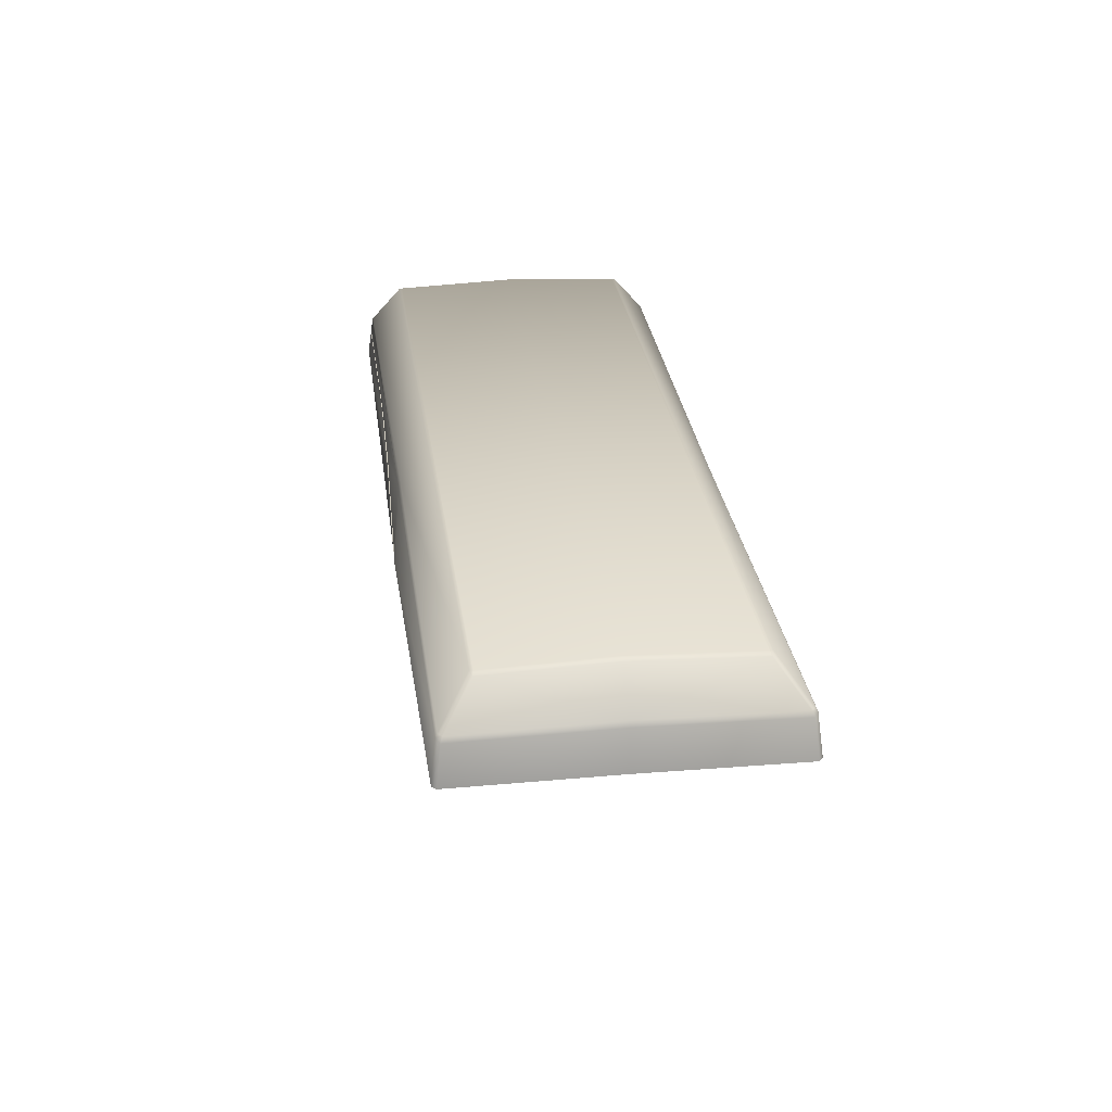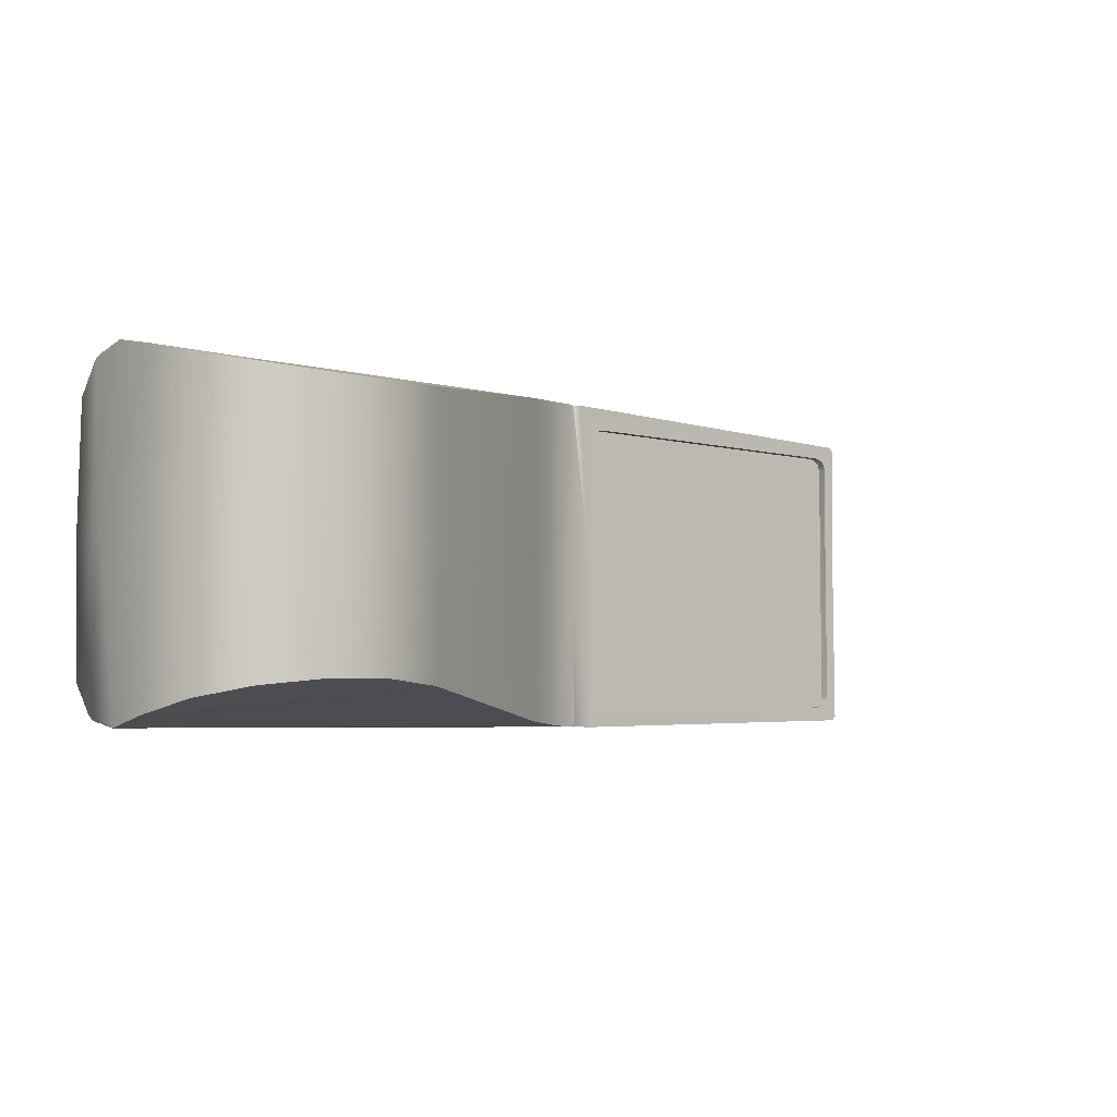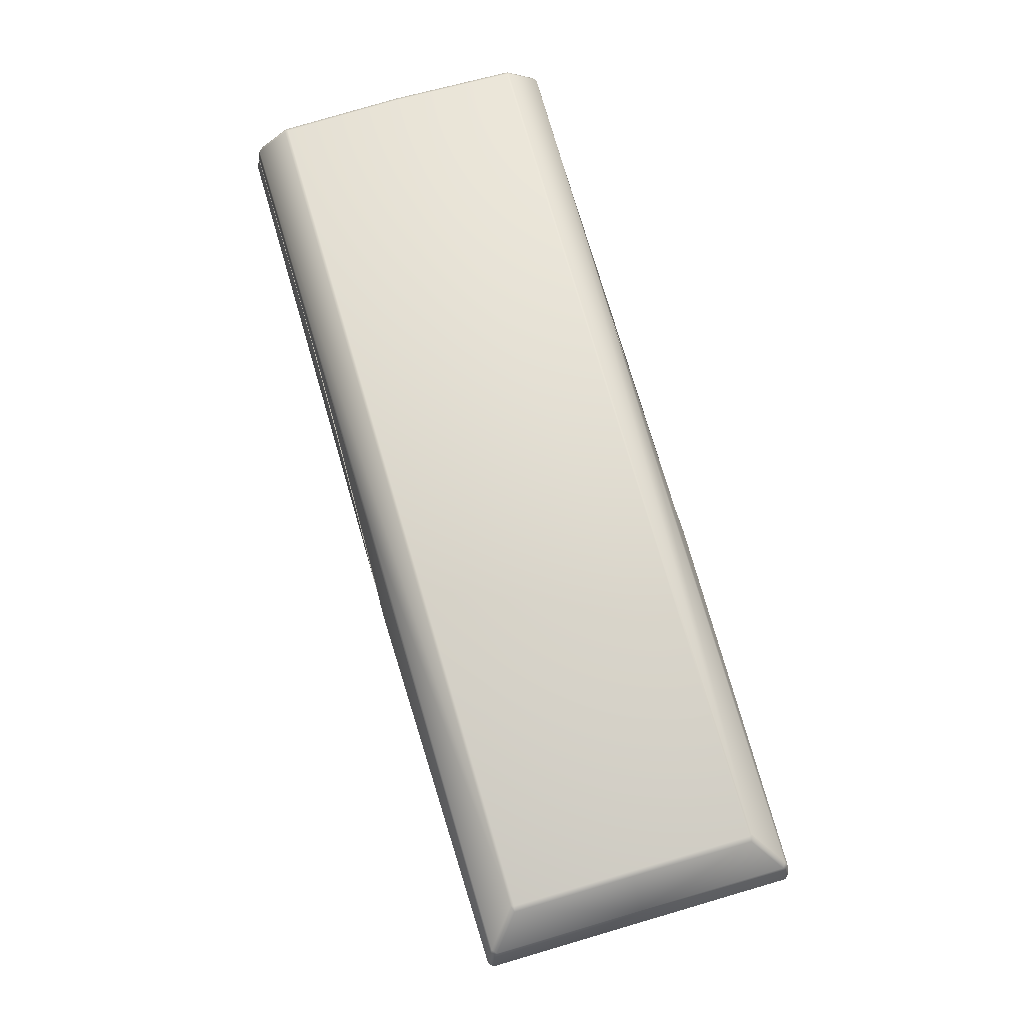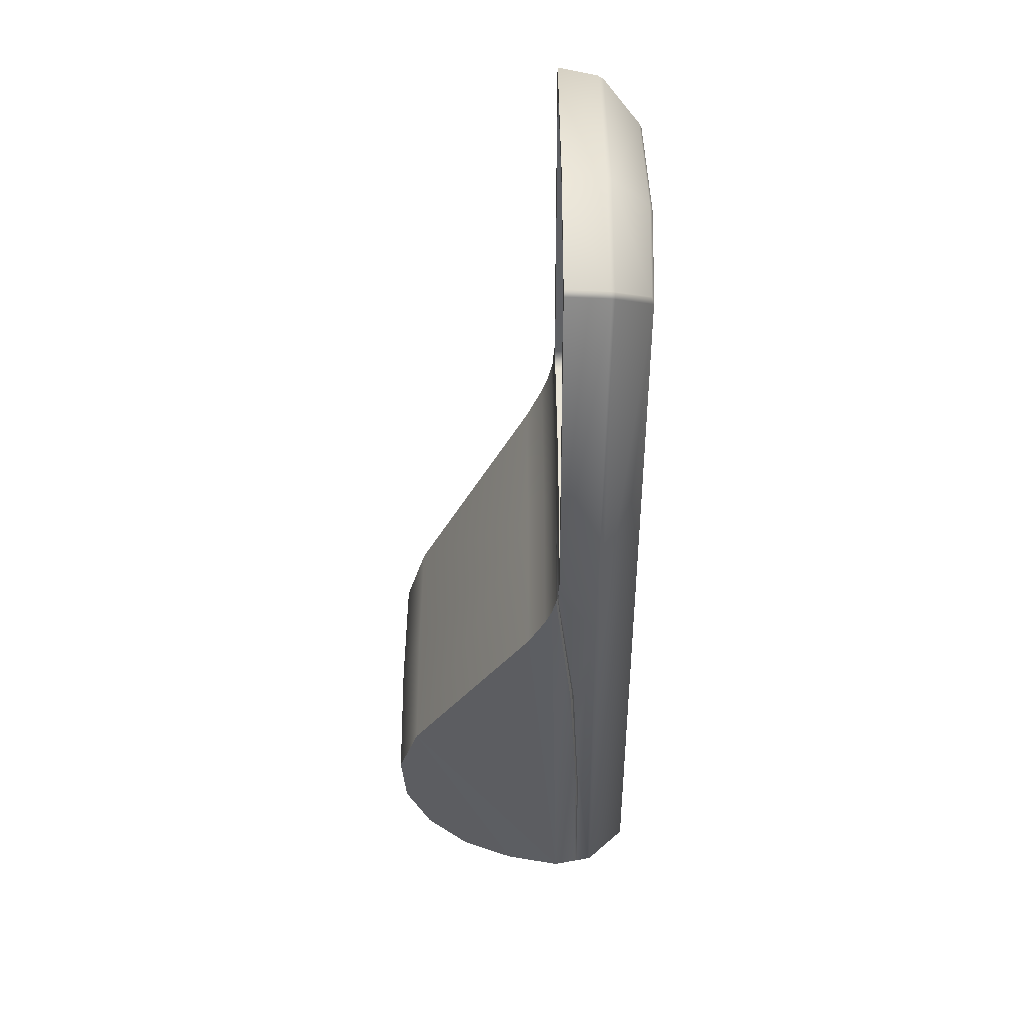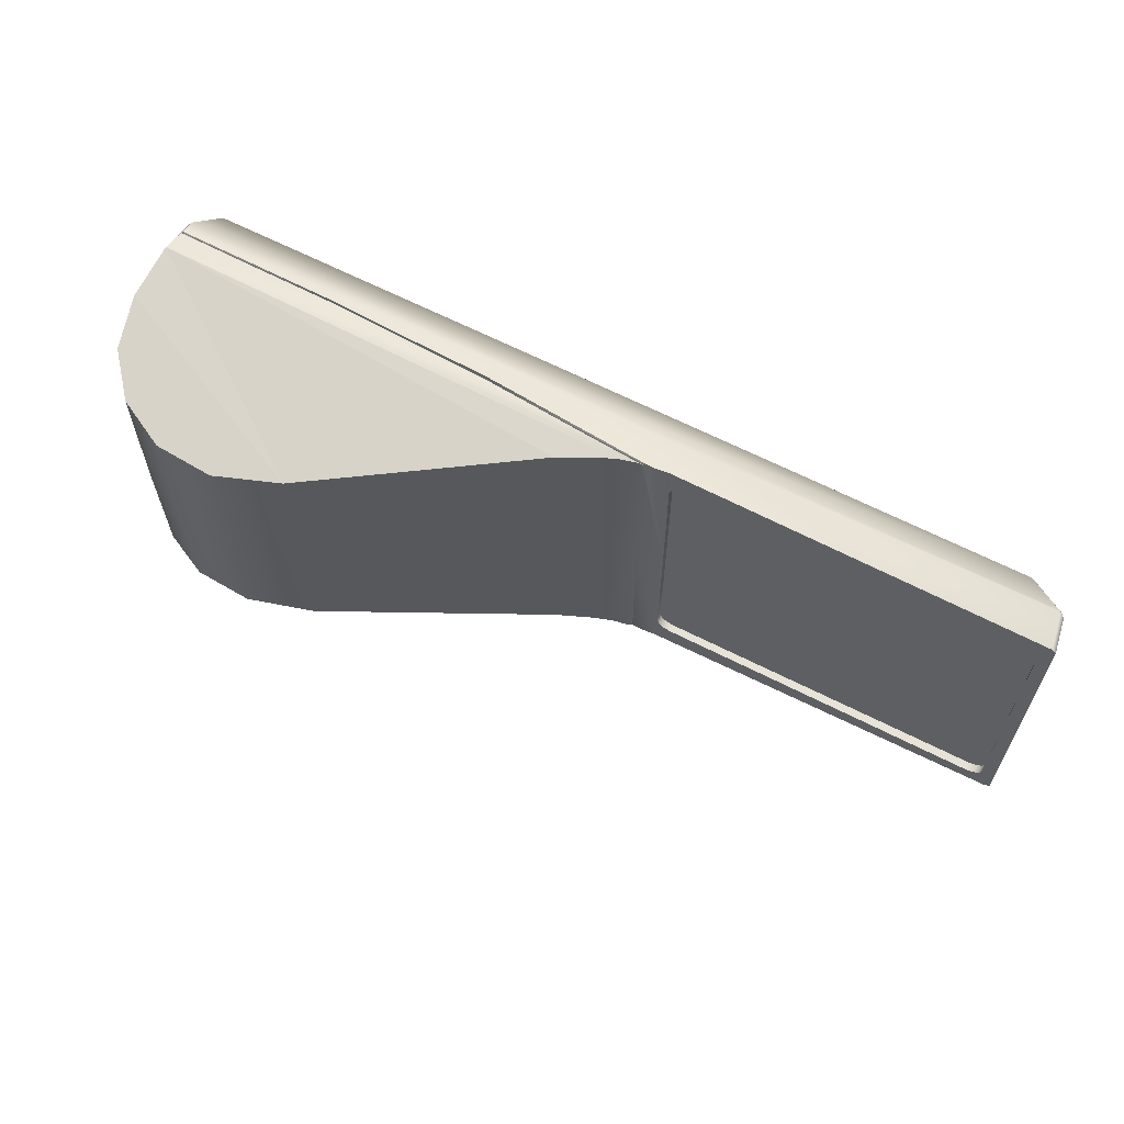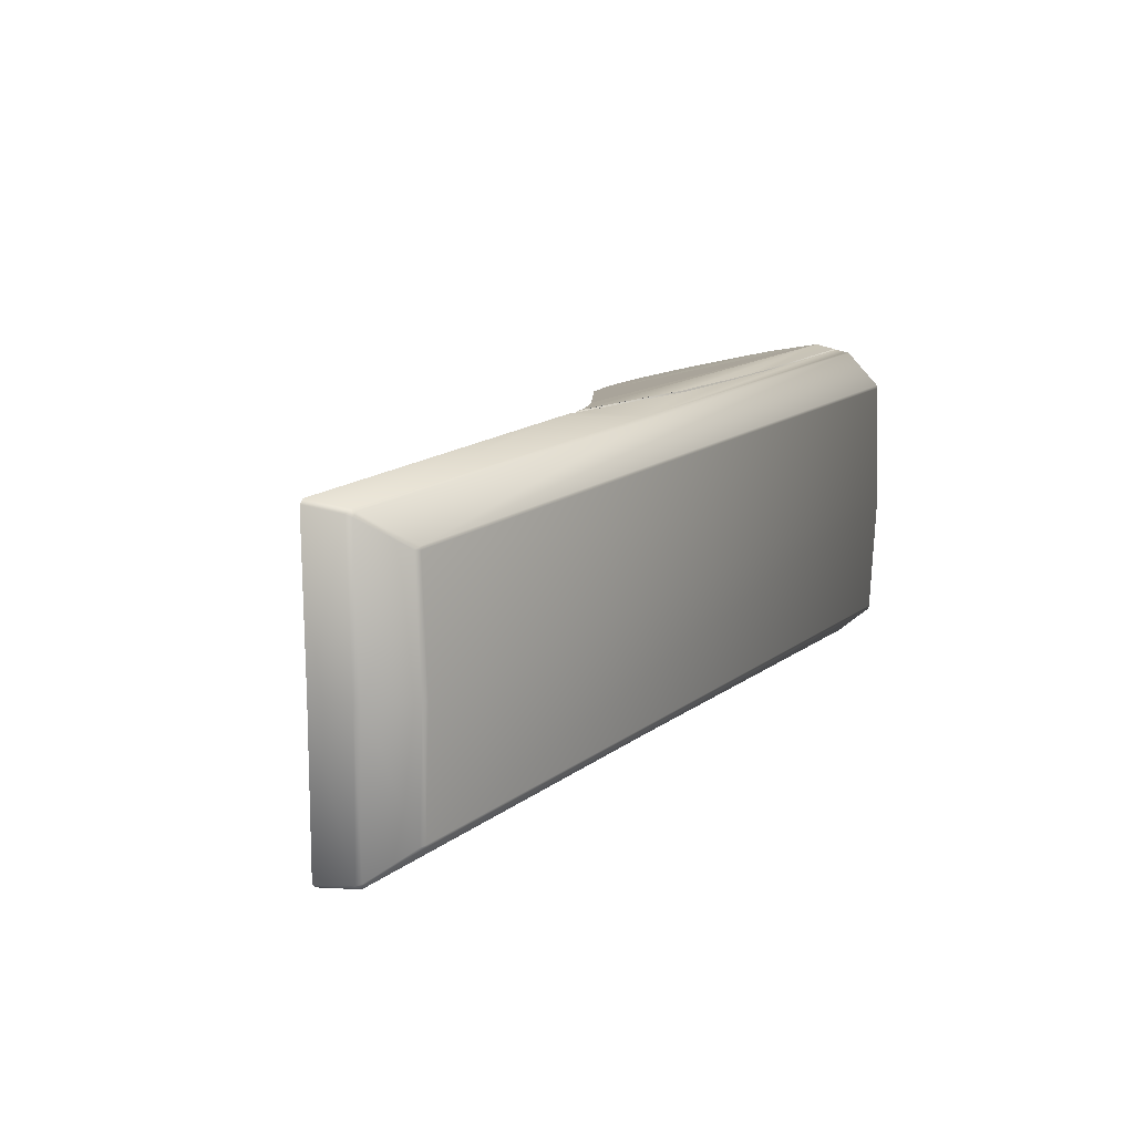
<metadata>
{"format":"obj","ext":"obj","renderer":"f3d","projection":"perspective","resolution":1024,"background":"white","views":[{"elev":28.0,"azim":-97.3,"up":"+Z"},{"elev":-4.9,"azim":139.0,"up":"+Y"},{"elev":73.3,"azim":-106.2,"up":"+Z"},{"elev":-40.6,"azim":-89.5,"up":"+Y"},{"elev":61.8,"azim":-152.3,"up":"+Y"},{"elev":14.1,"azim":-58.5,"up":"+Y"}]}
</metadata>
<code>
o BezierCurve.005
v -0.2391 0 0.02216
v -0.2254 0 0.02093
v -0.2145 0 0.01837
v -0.205 0 0.01482
v -0.196 0 0.01057
v -0.1863 -0 0.00597
v -0.0735 -0 -0.06047
v -0.03879 -0 -0.07205
v -0.006984 -0 -0.06993
v 0.01918 -0 -0.05665
v 0.037 -0 -0.03473
v 0.04373 -0 -0.006705
v 0.0445 -0 0.03412
v 0.04311 -0 0.04382
v -0.1345 -0.08408 0.02875
v -0.4345 0 0.02177
v -0.2481 0.07421 0.03146
v -0.2391 -0.08596 0.0216
v -0.4197 0.07421 0.03146
v -0.1346 -0.0814 0.02975
v -0.2145 -0.08529 0.01787
v -0.4238 0.07334 0.03146
v -0.4268 0.07095 0.03146
v -0.205 -0.08467 0.01436
v -0.196 -0.08392 0.01019
v -0.4279 0.06769 0.03146
v -0.04708 -0.08205 0.03383
v -0.4279 -0.06769 0.03146
v -0.1863 -0.08311 0.005654
v -0.4268 -0.07095 0.03146
v -0.4238 -0.07334 0.03146
v -0.0735 -0.06786 -0.05975
v -0.4197 -0.07421 0.03146
v -0.03879 -0.06521 -0.07115
v -0.2481 -0.07421 0.03146
v -0.006984 -0.06574 -0.06907
v -0.244 -0.07334 0.03146
v 0.01918 -0.06881 -0.05599
v -0.241 -0.07095 0.03146
v 0.037 -0.07395 -0.03441
v 0.04373 -0.08054 -0.006823
v -0.2399 -0.06769 0.03146
v 0.0382 -0 0.06585
v -0.2399 0.06769 0.03146
v -0.241 0.07095 0.03146
v 0.04045 -0 0.06388
v -0.4138 0 0.06334
v -0.244 0.07334 0.03146
v -0.4111 0 0.06459
v -0.4312 0 0.04219
v -0.4299 0 0.04491
v 0.04272 -0.0866 0.02219
v 0.0411 -0.0836 0.04197
v 0.04311 -0.08094 0.04348
v 0.04097 -0.0832 0.04356
v 0.04049 -0.06559 0.06114
v 0.0382 -0.06462 0.06314
v 0.03808 -0.06637 0.06293
v -0.4111 -0.06166 0.06228
v -0.4139 -0.06217 0.06106
v -0.4106 -0.06338 0.06212
v -0.4275 -0.07823 0.04365
v -0.4299 -0.07619 0.04362
v -0.4312 -0.07726 0.04091
v -0.4287 -0.07923 0.04218
v -0.4322 -0.0817 0.02121
v -0.4345 -0.07958 0.02122
v -0.1939 -0.08075 0.04127
v -0.1939 -0.07964 0.04405
v -0.2233 -0.08565 0.0199
v -0.2194 -0.08571 0.02016
v -0.2176 -0.08577 0.02043
v -0.2254 -0.08499 0.02039
v -0.2263 -0.08473 0.02047
v -0.2312 -0.08583 0.0209
v -0.2259 -0.08491 0.02043
v -0.2237 -0.08546 0.02157
v -0.0471 -0.08363 0.03442
v -0.04706 -0.08382 0.03317
v -0.08648 -0.08341 0.03261
v -0.07628 -0.08366 0.03179
v 0.04044 -0.0848 0.03395
v 0.04175 -0.08481 0.03398
v 0.04163 -0.08459 0.03543
v -0.1345 -0.08411 0.02879
v -0.1347 -0.08367 0.0306
v -0.1314 -0.0841 0.0289
v 0.04234 -0.08393 0.03488
v 0.04217 -0.0841 0.03495
v -0.1345 0.08408 0.02875
v -0.2391 0.08596 0.0216
v -0.1346 0.0814 0.02975
v -0.2145 0.08529 0.01787
v -0.205 0.08467 0.01436
v -0.196 0.08392 0.01019
v -0.04708 0.08205 0.03383
v -0.1863 0.08311 0.005654
v -0.0735 0.06786 -0.05975
v -0.03879 0.06521 -0.07115
v -0.006984 0.06574 -0.06907
v 0.01918 0.06881 -0.05599
v 0.037 0.07394 -0.03441
v 0.04373 0.08054 -0.006823
v 0.04272 0.0866 0.02219
v 0.0411 0.0836 0.04197
v 0.04311 0.08094 0.04348
v 0.04097 0.0832 0.04356
v 0.04049 0.06559 0.06114
v 0.0382 0.06462 0.06314
v 0.03808 0.06637 0.06293
v -0.4111 0.06166 0.06228
v -0.4139 0.06217 0.06106
v -0.4106 0.06338 0.06212
v -0.4275 0.07823 0.04365
v -0.4299 0.07619 0.04362
v -0.4312 0.07726 0.04091
v -0.4287 0.07923 0.04218
v -0.4322 0.0817 0.02121
v -0.4345 0.07958 0.02122
v -0.1939 0.08075 0.04127
v -0.1939 0.07964 0.04405
v -0.2233 0.08565 0.0199
v -0.2194 0.08571 0.02016
v -0.2176 0.08577 0.02043
v -0.2254 0.08499 0.02039
v -0.2263 0.08473 0.02047
v -0.2312 0.08583 0.0209
v -0.2259 0.08491 0.02043
v -0.2237 0.08546 0.02157
v -0.0471 0.08363 0.03442
v -0.04706 0.08382 0.03317
v -0.08648 0.08341 0.03261
v -0.07628 0.08366 0.03179
v 0.04044 0.0848 0.03395
v 0.04175 0.08481 0.03398
v 0.04163 0.08459 0.03543
v -0.1345 0.08411 0.02879
v -0.1347 0.08367 0.0306
v -0.1314 0.0841 0.0289
v 0.04234 0.08393 0.03488
v 0.04217 0.0841 0.03495
v -0.4279 0 0.02178
v -0.2399 0 0.02216
v -0.2399 -0.06769 0.02172
v -0.2481 -0.07421 0.02166
v -0.244 -0.07334 0.02167
v -0.241 -0.07095 0.02169
v -0.4268 -0.07095 0.0213
v -0.4279 -0.06769 0.02132
v -0.4238 -0.07334 0.02129
v -0.4197 -0.07421 0.02129
v -0.2481 0.07421 0.02165
v -0.244 0.07334 0.02167
v -0.241 0.07095 0.02169
v -0.2399 0.06769 0.02172
v -0.4197 0.07421 0.02129
v -0.4238 0.07334 0.02128
v -0.4268 0.07095 0.0213
v -0.4279 0.06769 0.02132
f 5 29 25
f 71 21 72
f 6 32 29
f 43 59 57
f 7 34 32
f 51 60 47
f 9 34 8
f 2 76 74
f 16 64 50
f 10 36 9
f 2 21 70
f 21 24 52
f 11 38 10
f 3 24 21
f 77 18 75
f 12 40 11
f 4 25 24
f 81 52 82
f 53 80 78
f 18 65 66
f 61 69 55
f 58 61 55
f 13 54 52
f 65 18 68
f 18 67 151
f 36 41 34
f 38 41 36
f 40 41 38
f 41 32 34
f 24 25 52
f 25 29 52
f 13 41 12
f 87 72 81
f 68 86 80
f 41 52 32
f 53 54 55
f 56 57 58
f 59 60 61
f 63 65 62
f 88 54 84
f 54 58 55
f 57 61 58
f 60 62 61
f 64 66 65
f 57 46 43
f 47 59 49
f 50 63 51
f 62 68 69
f 55 68 53
f 14 56 54
f 29 32 52
f 77 74 86
f 15 72 85
f 71 20 76
f 80 20 78
f 87 15 85
f 81 27 15
f 89 78 88
f 27 82 83
f 5 97 6
f 123 104 122
f 6 98 7
f 43 111 49
f 7 99 8
f 112 51 47
f 99 9 8
f 126 1 127
f 116 16 50
f 100 10 9
f 122 3 2
f 93 104 94
f 101 11 10
f 3 94 4
f 129 91 120
f 102 12 11
f 4 95 5
f 134 104 131
f 130 120 136
f 91 118 117
f 121 113 107
f 110 107 113
f 13 106 14
f 117 120 91
f 119 91 152
f 100 99 103
f 101 100 103
f 102 101 103
f 103 99 98
f 94 104 95
f 95 104 97
f 103 13 12
f 139 104 137
f 138 120 132
f 103 98 104
f 105 107 106
f 108 110 109
f 111 113 112
f 117 115 114
f 140 106 104
f 106 110 108
f 109 113 111
f 112 114 115
f 116 118 119
f 46 109 43
f 47 111 112
f 50 115 116
f 120 114 121
f 107 120 121
f 14 108 46
f 97 104 98
f 129 92 126
f 90 124 123
f 92 123 125
f 132 96 138
f 139 137 90
f 133 90 96
f 141 96 136
f 135 131 96
f 154 48 153
f 31 151 150
f 152 19 156
f 153 17 152
f 33 145 151
f 156 22 157
f 35 146 145
f 22 158 157
f 37 147 146
f 23 159 158
f 39 144 147
f 28 142 159
f 42 155 143
f 149 30 148
f 155 45 154
f 148 31 150
f 5 6 29
f 71 70 21
f 21 52 72
f 6 7 32
f 43 49 59
f 7 8 34
f 51 63 60
f 9 36 34
f 74 75 18
f 18 1 2
f 2 73 76
f 74 18 2
f 16 67 64
f 10 38 36
f 70 73 2
f 2 3 21
f 11 40 38
f 3 4 24
f 77 68 18
f 12 41 40
f 4 5 25
f 82 79 81
f 52 83 82
f 78 84 53
f 53 68 80
f 61 62 69
f 13 14 54
f 144 143 1
f 18 66 67
f 67 16 142
f 67 142 149
f 144 1 18
f 147 144 18
f 67 149 148
f 67 148 150
f 146 147 18
f 145 146 18
f 67 150 151
f 151 145 18
f 13 52 41
f 87 85 72
f 72 52 81
f 68 77 86
f 63 64 65
f 88 83 52
f 54 53 84
f 84 89 88
f 88 52 54
f 54 56 58
f 57 59 61
f 60 63 62
f 64 67 66
f 57 56 46
f 47 60 59
f 50 64 63
f 62 65 68
f 55 69 68
f 14 46 56
f 77 75 74
f 74 20 86
f 15 71 72
f 73 70 71
f 71 15 20
f 20 74 76
f 76 73 71
f 80 86 20
f 20 27 78
f 81 79 27
f 27 20 15
f 15 87 81
f 89 84 78
f 78 27 88
f 83 88 27
f 27 79 82
f 5 95 97
f 123 124 104
f 104 93 122
f 6 97 98
f 43 109 111
f 7 98 99
f 112 115 51
f 99 100 9
f 126 128 125
f 125 2 1
f 1 91 127
f 126 125 1
f 116 119 16
f 100 101 10
f 2 125 122
f 122 93 3
f 101 102 11
f 3 93 94
f 129 127 91
f 102 103 12
f 4 94 95
f 134 135 104
f 104 133 131
f 130 132 120
f 120 105 136
f 121 114 113
f 13 104 106
f 142 16 119
f 119 118 91
f 91 1 143
f 91 143 155
f 159 142 119
f 158 159 119
f 91 155 154
f 91 154 153
f 157 158 119
f 156 157 119
f 91 153 152
f 152 156 119
f 103 104 13
f 139 133 104
f 104 124 137
f 138 129 120
f 117 116 115
f 140 141 136
f 136 105 106
f 104 135 140
f 140 136 106
f 106 107 110
f 109 110 113
f 112 113 114
f 116 117 118
f 46 108 109
f 47 49 111
f 50 51 115
f 120 117 114
f 107 105 120
f 14 106 108
f 129 138 92
f 126 127 129
f 90 137 124
f 128 126 92
f 92 90 123
f 123 122 125
f 125 128 92
f 132 130 96
f 96 92 138
f 133 139 90
f 90 92 96
f 96 131 133
f 141 140 96
f 96 130 136
f 96 140 135
f 135 134 131
f 154 45 48
f 31 33 151
f 152 17 19
f 153 48 17
f 33 35 145
f 156 19 22
f 35 37 146
f 22 23 158
f 37 39 147
f 23 26 159
f 39 42 144
f 159 26 28
f 28 149 142
f 143 144 42
f 42 44 155
f 149 28 30
f 155 44 45
f 148 30 31
f 23 48 39
f 39 37 35
f 35 33 31
f 31 30 28
f 28 26 23
f 23 22 19
f 19 17 48
f 48 45 44
f 44 42 39
f 39 35 31
f 31 28 23
f 23 19 48
f 48 44 39
f 39 31 23
o Glas
v -0.4279 0.06769 0.02568
v -0.4197 0.07421 0.02568
v -0.4268 0.07095 0.02568
v -0.4238 0.07334 0.02568
v -0.4197 -0.07421 0.02568
v -0.4279 -0.06769 0.02568
v -0.4238 -0.07334 0.02568
v -0.4268 -0.07095 0.02568
v -0.2399 0.06769 0.02568
v -0.2481 0.07421 0.02568
v -0.241 0.07095 0.02568
v -0.244 0.07334 0.02568
v -0.2399 -0.06769 0.02568
v -0.2481 -0.07421 0.02568
v -0.241 -0.07095 0.02568
v -0.244 -0.07334 0.02568
f 175 167 163
f 163 161 169
f 169 171 170
f 170 168 172
f 172 174 175
f 175 173 164
f 164 166 167
f 167 165 160
f 160 162 163
f 163 169 170
f 170 172 175
f 175 164 167
f 167 160 163
f 163 170 175

</code>
